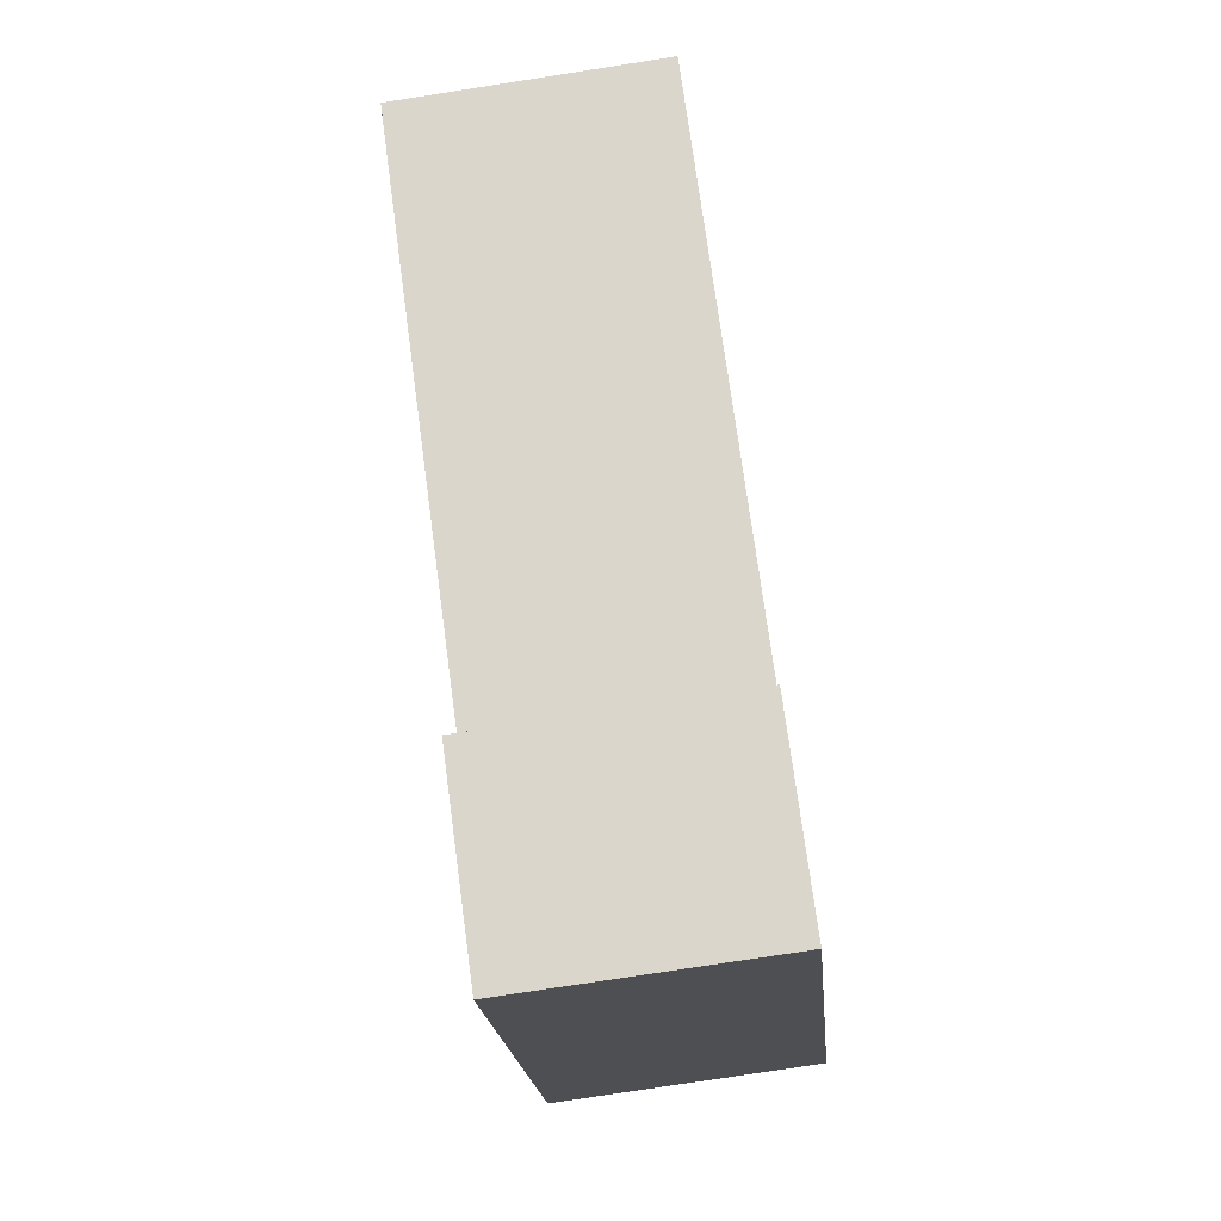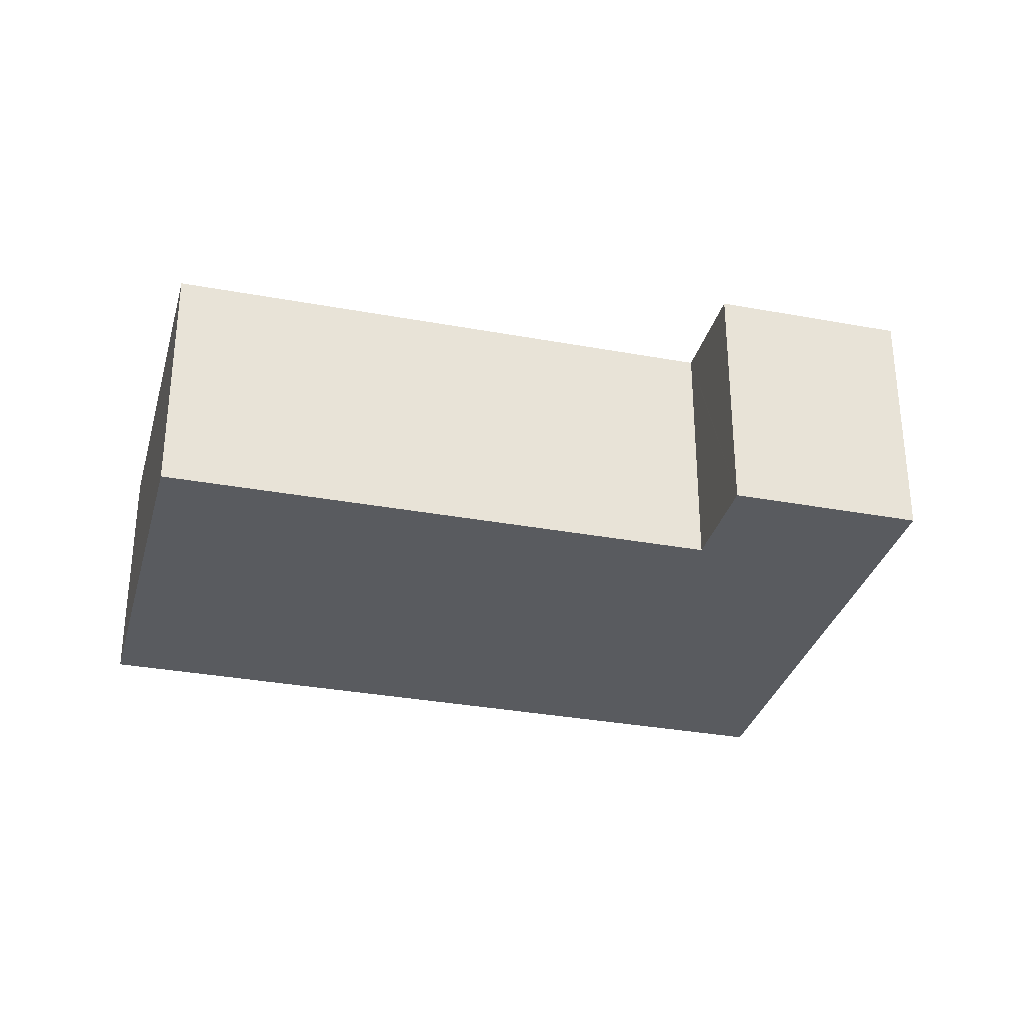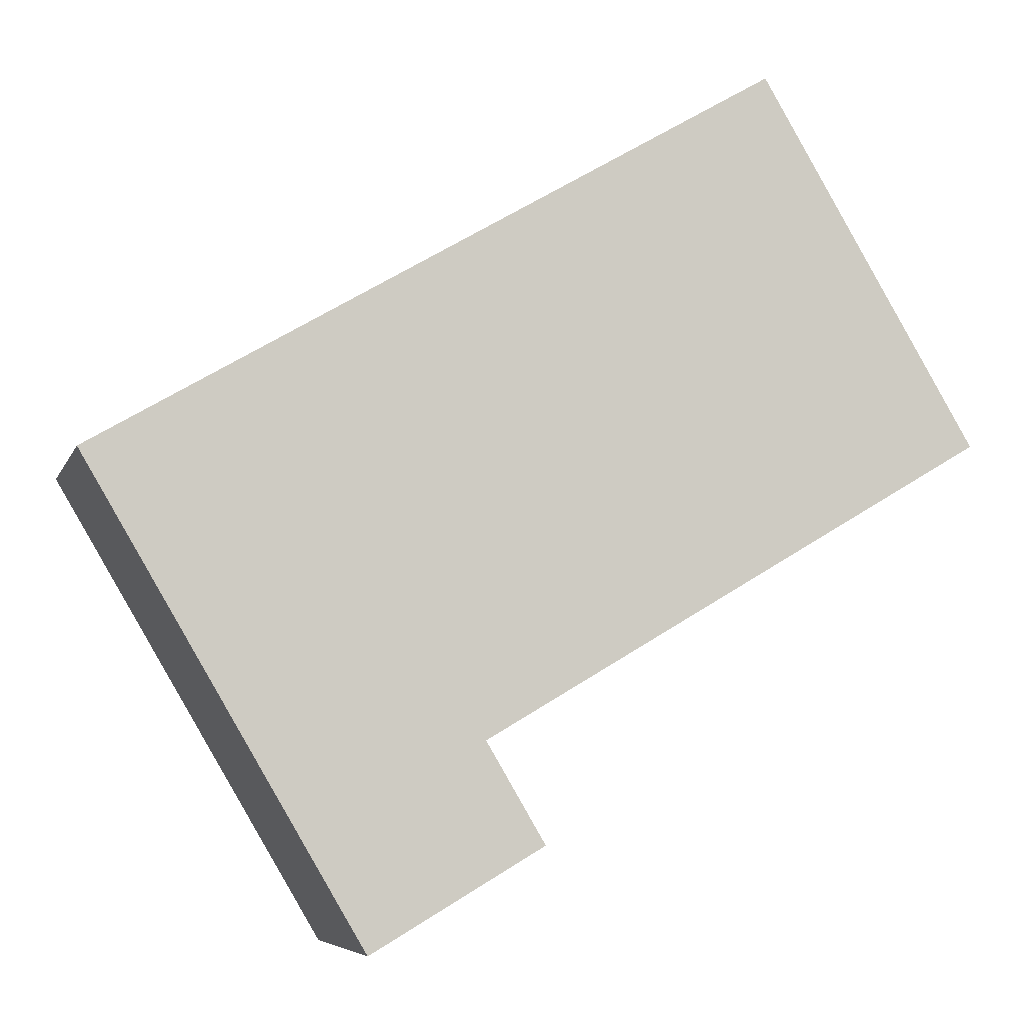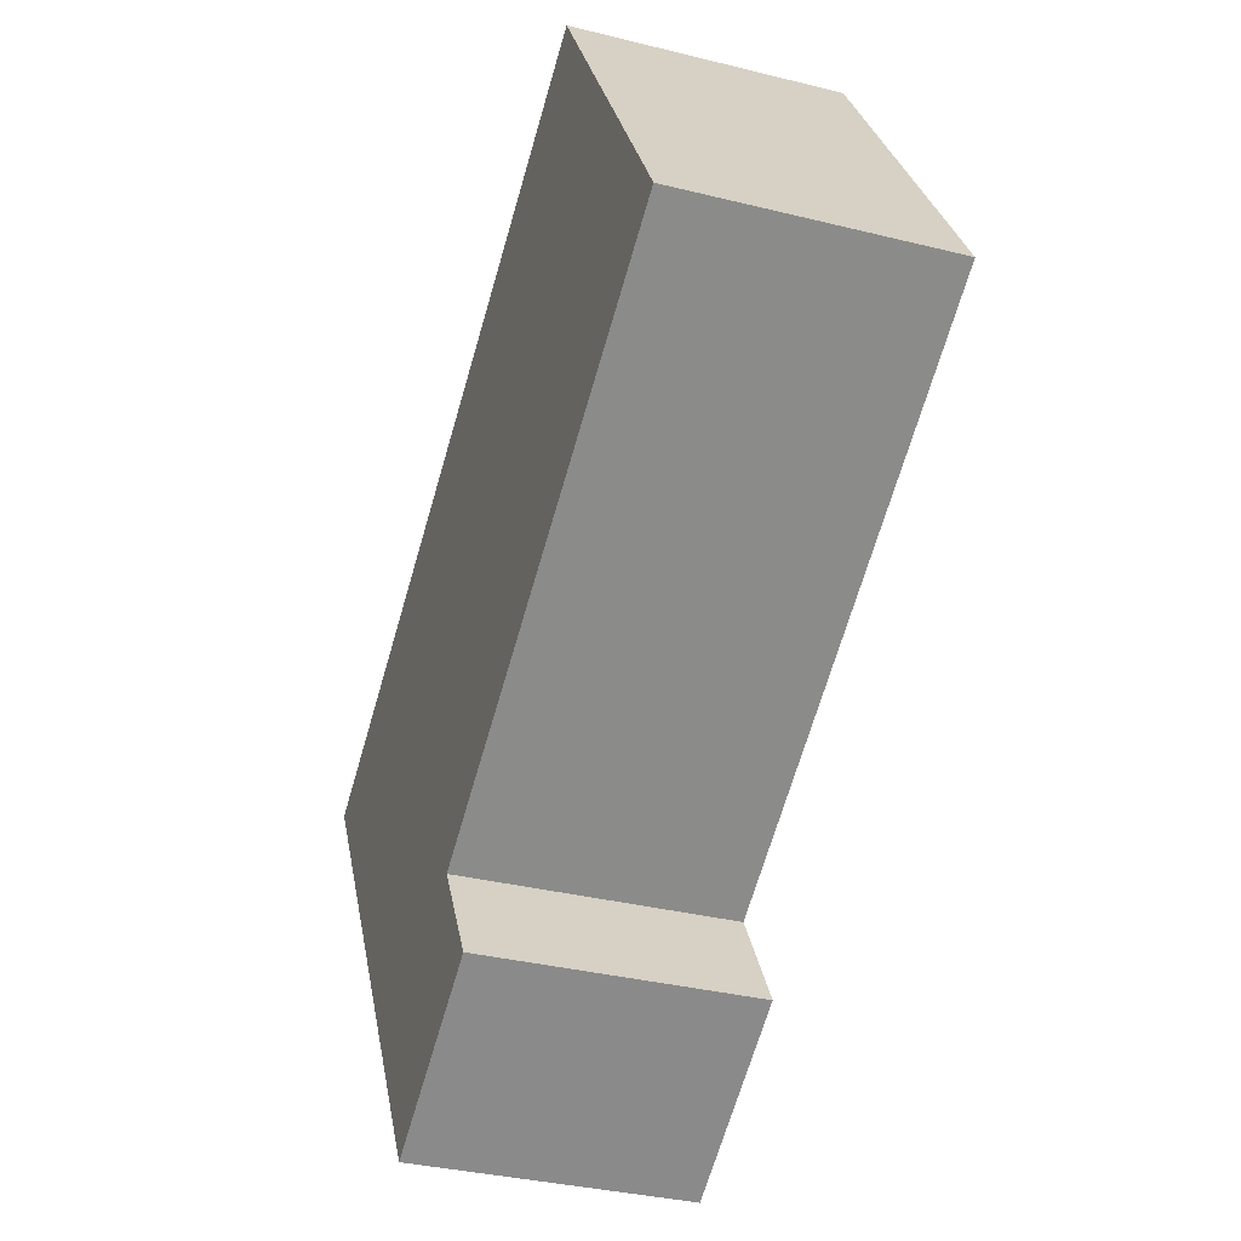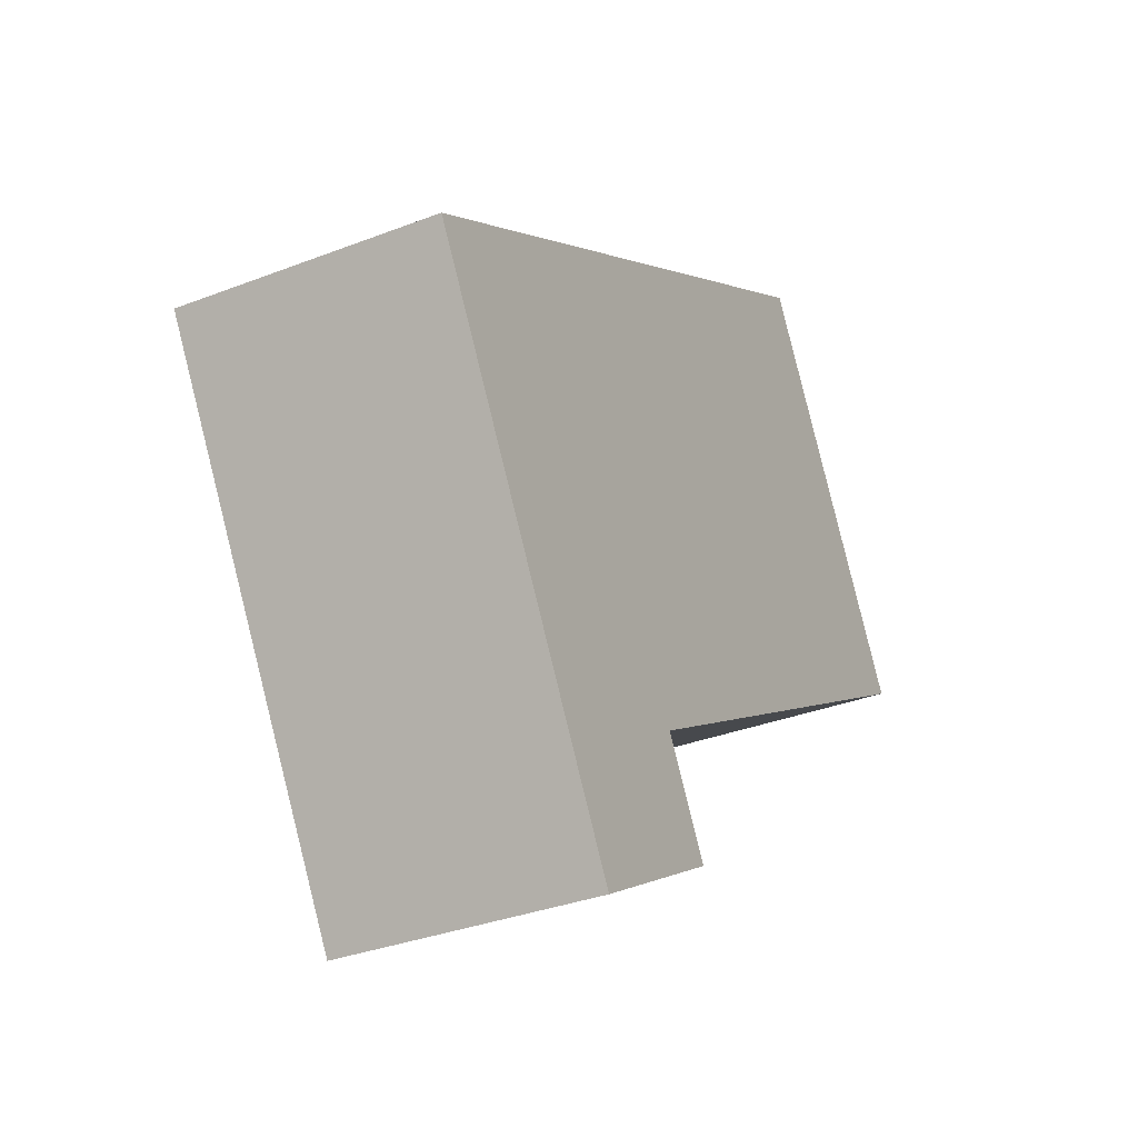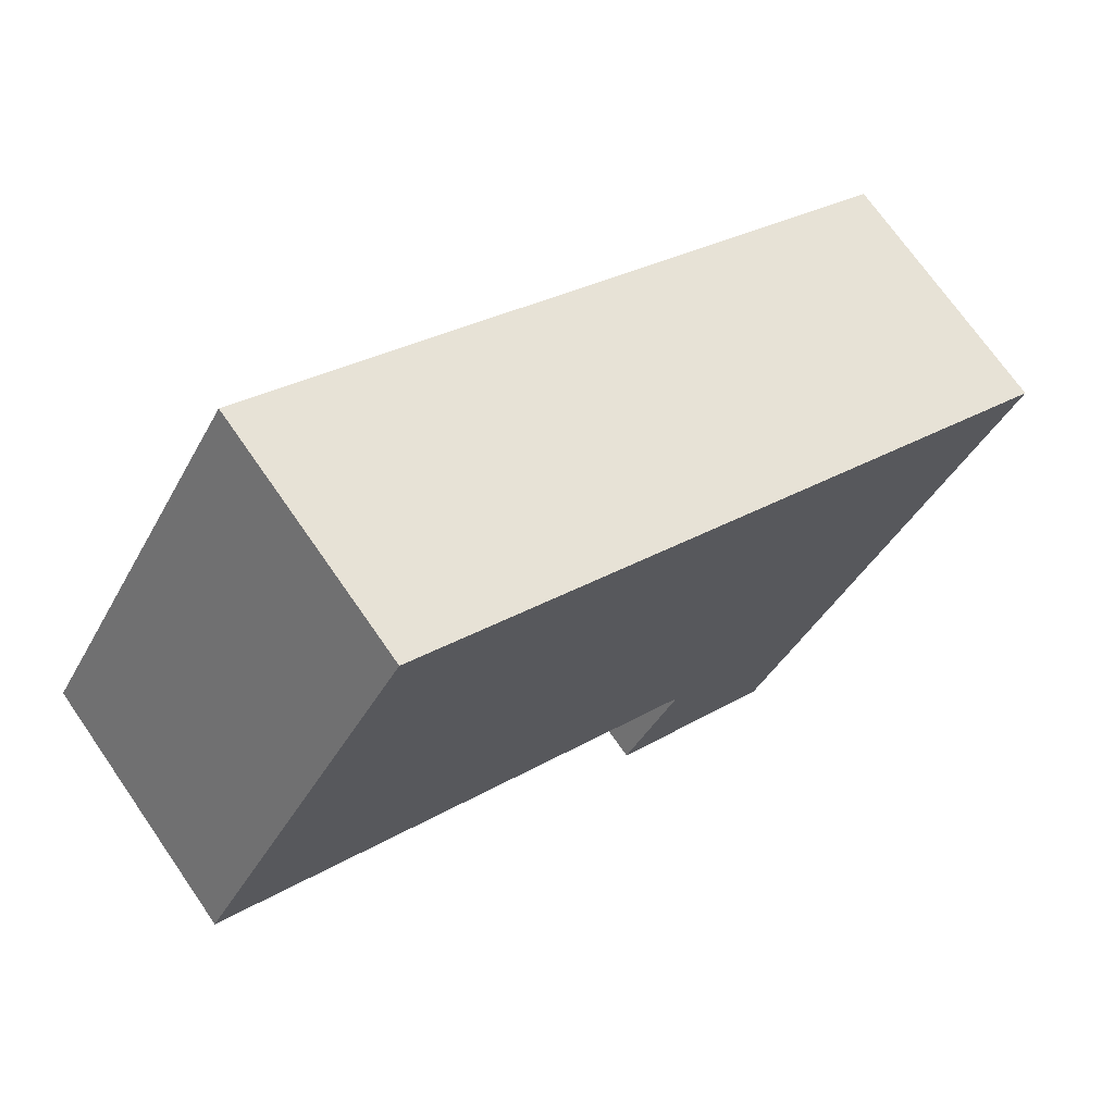
<metadata>
{"format":"obj","ext":"obj","renderer":"f3d","projection":"perspective","resolution":1024,"background":"white","views":[{"elev":-77.3,"azim":98.8,"up":"+Z"},{"elev":-32.1,"azim":134.9,"up":"+Y"},{"elev":-6.5,"azim":-14.9,"up":"+Z"},{"elev":-34.1,"azim":71.3,"up":"+Z"},{"elev":-33.2,"azim":-61.9,"up":"+Z"},{"elev":71.0,"azim":145.3,"up":"+Z"}]}
</metadata>
<code>
v  9.553 8.761 -16.22
v  13.52 8.761 -9.373
v  15.5 8.761 -12.73
v  7.578 8.761 -12.87
v  13.47 8.761 -9.291
v  13.55 8.761 -9.246
v  23.52 8.761 13.83
v  31.03 8.761 1.087
v  6.02 8.761 3.539
v  0 8.761 5.365e-16
v  15.5 7.792e-16 -12.73
v  9.553 9.932e-16 -16.22
v  31.03 -6.656e-17 1.087
v  13.55 5.662e-16 -9.246
v  13.47 5.689e-16 -9.291
v  0 0 0
v  7.578 7.879e-16 -12.87
v  6.02 -2.167e-16 3.539
v  23.52 -8.469e-16 13.83
v  13.52 5.739e-16 -9.373
g defaultobject
f 1 2 3
f 2 1 4
f 2 4 5
f 6 7 8
f 7 6 5
f 7 5 4
f 7 4 9
f 9 4 10
f 11 1 3
f 1 11 12
f 13 6 8
f 6 13 14
f 6 14 5
f 5 14 15
f 12 4 1
f 4 12 10
f 10 12 16
f 16 12 17
f 16 9 10
f 9 16 7
f 7 16 18
f 7 18 19
f 19 8 7
f 8 19 13
f 2 11 3
f 11 2 5
f 11 5 20
f 20 5 15
f 18 13 19
f 13 18 16
f 13 16 14
f 14 16 15
f 15 16 17
f 15 17 20
f 20 17 11
f 11 17 12

</code>
